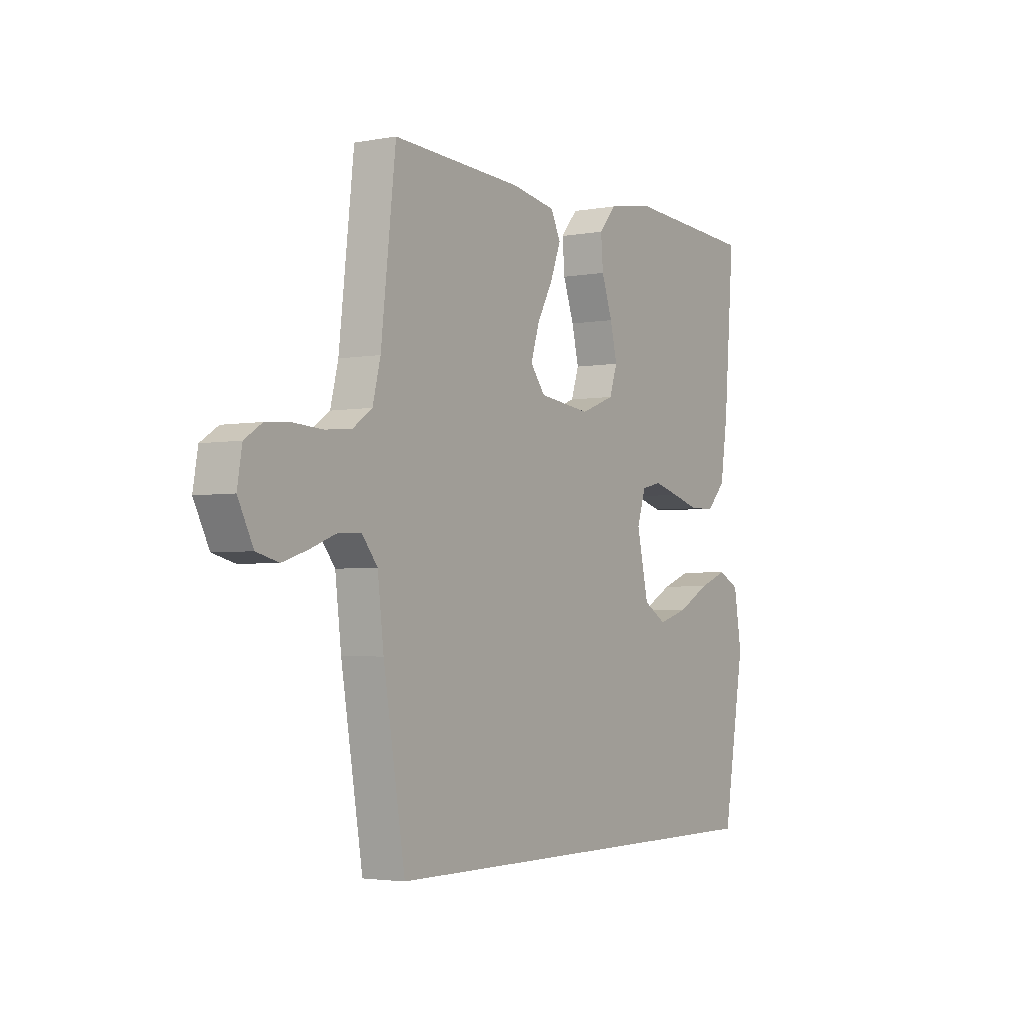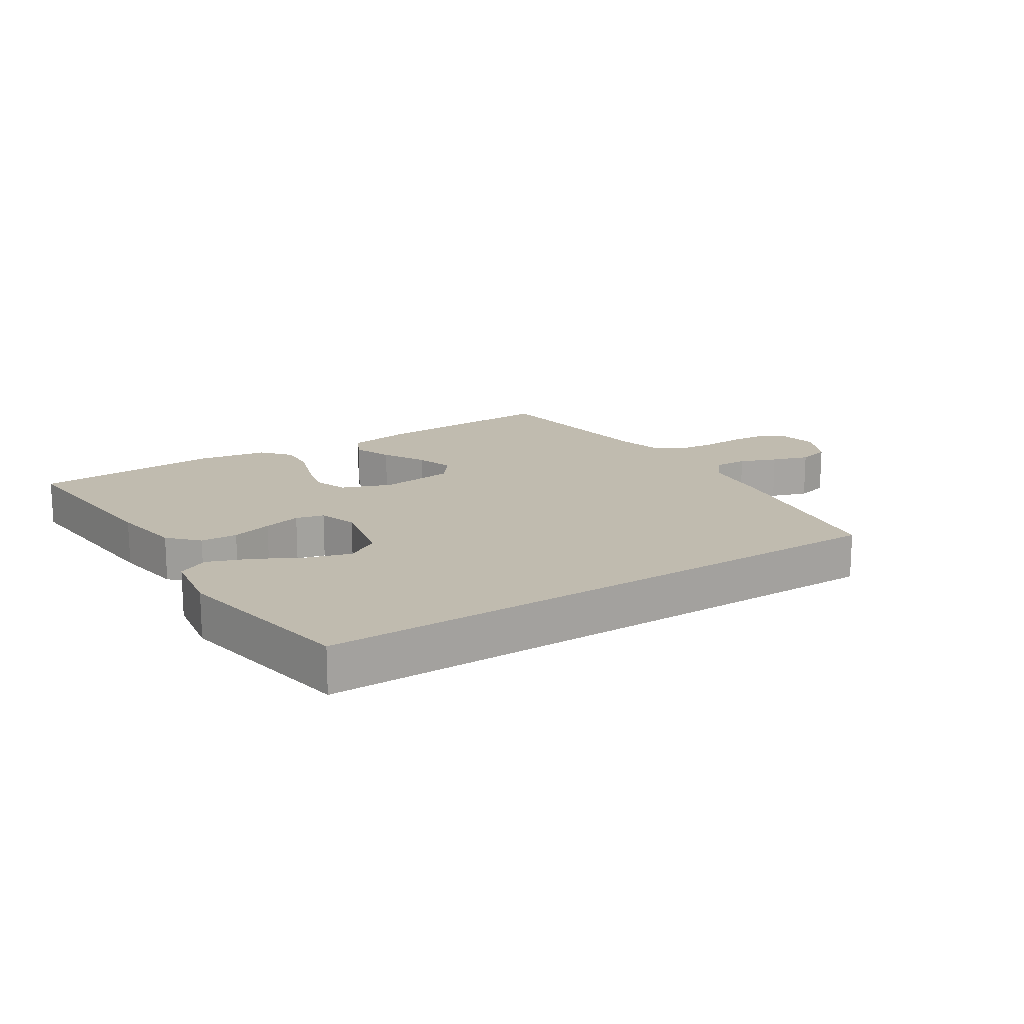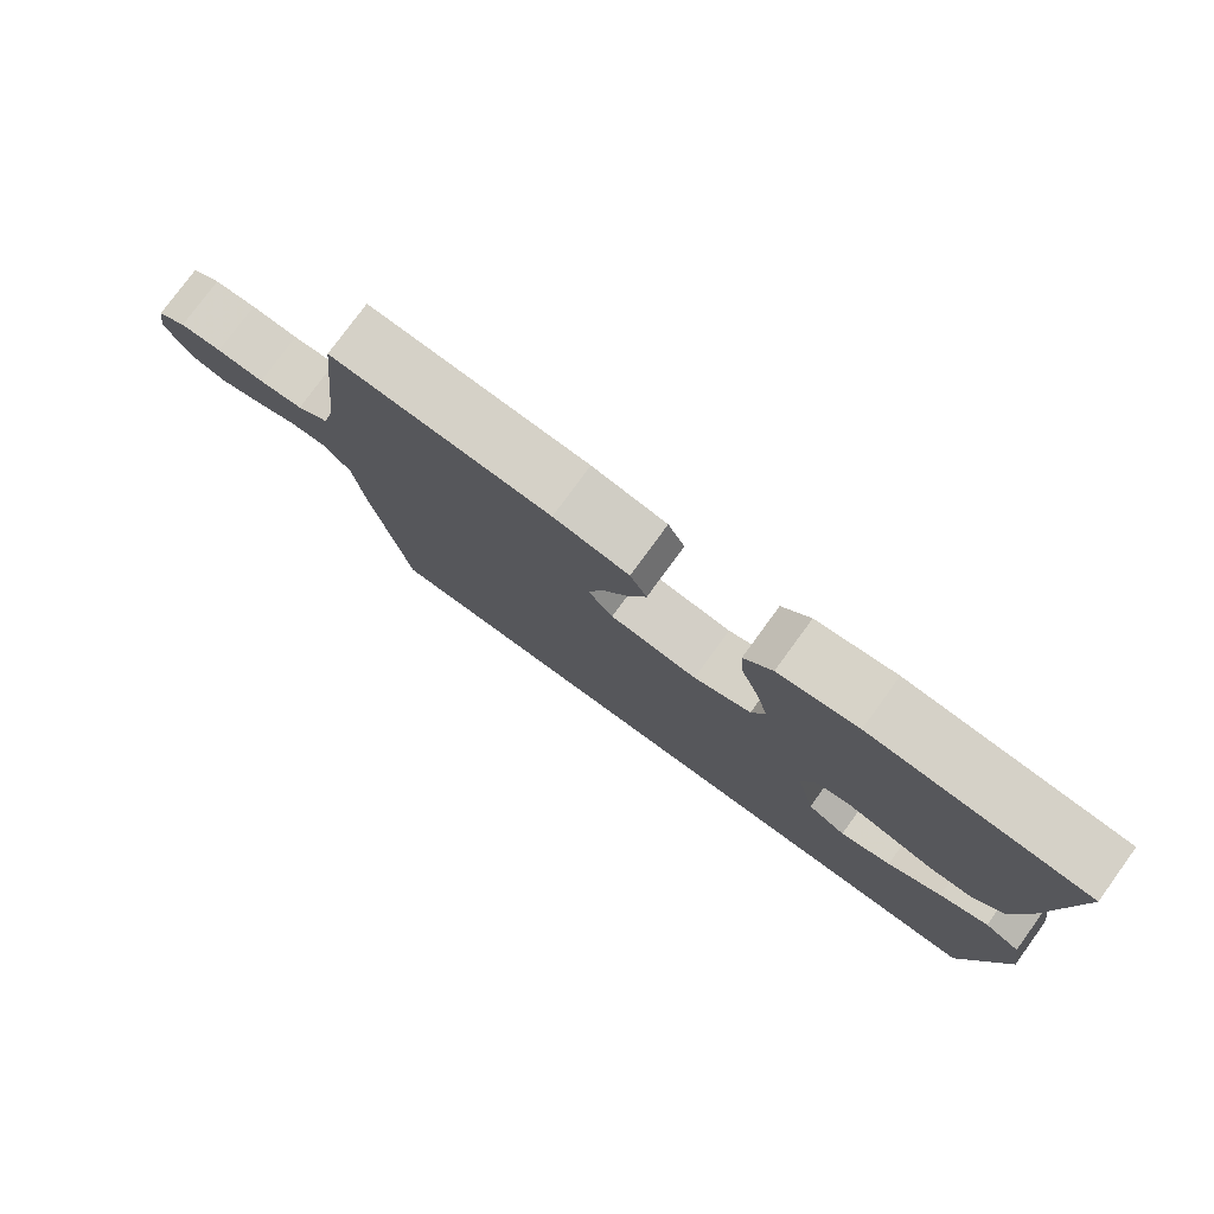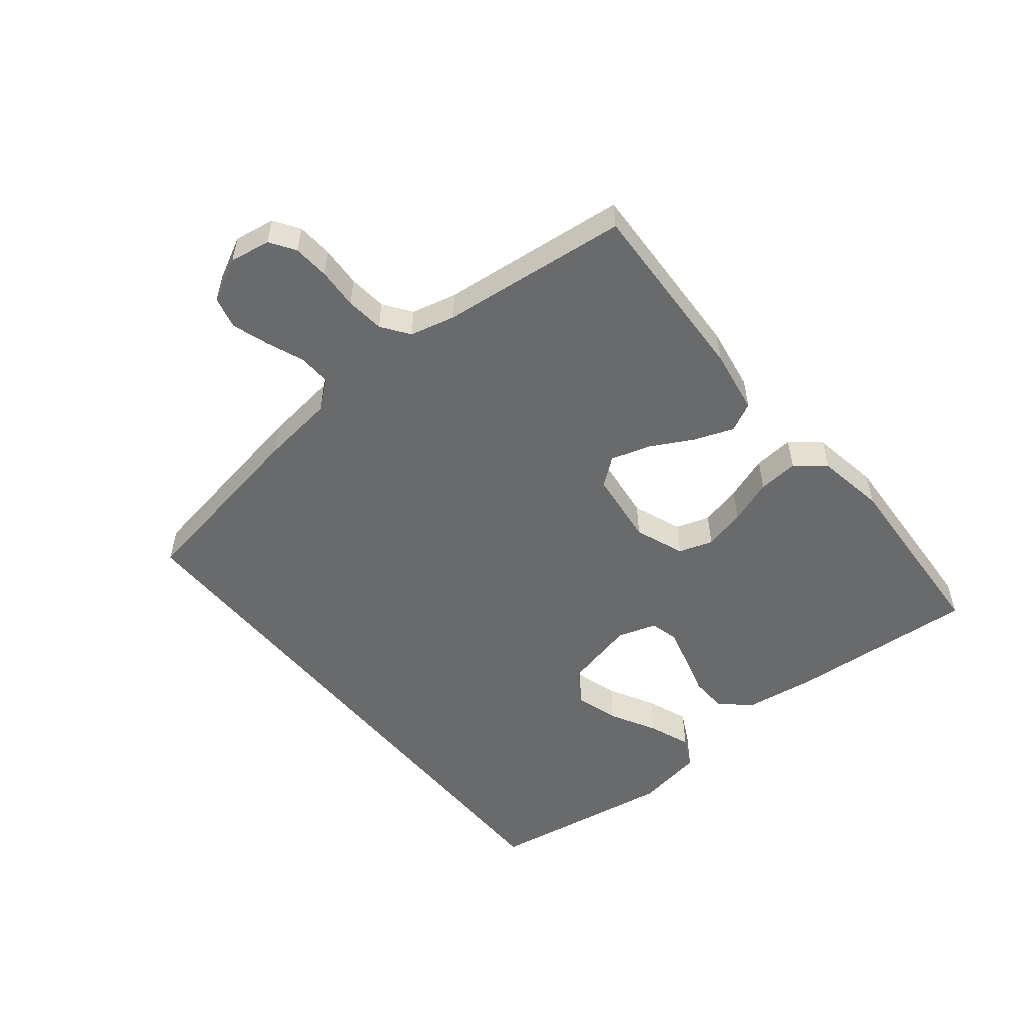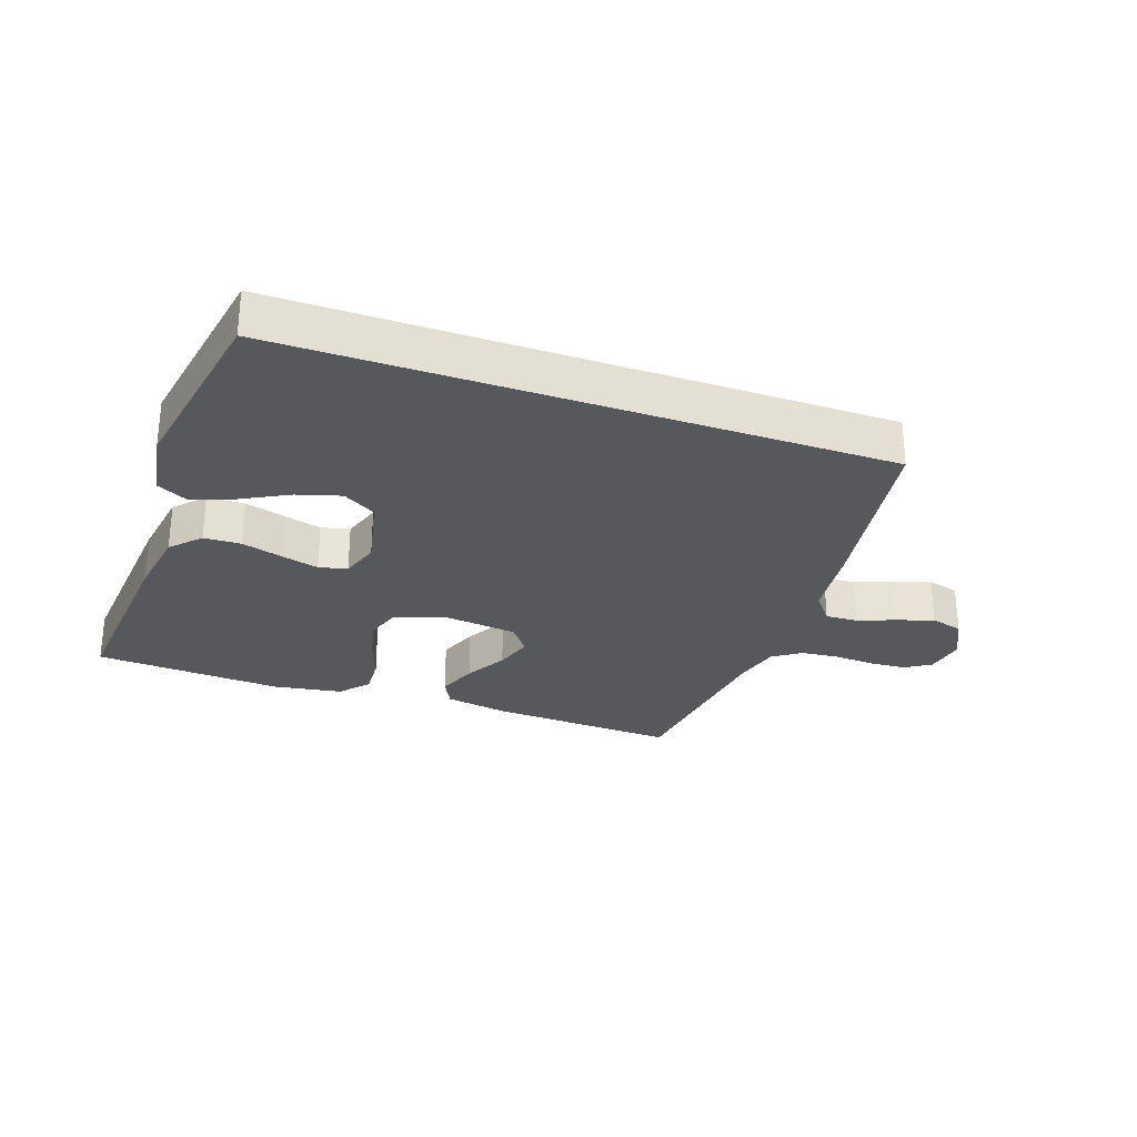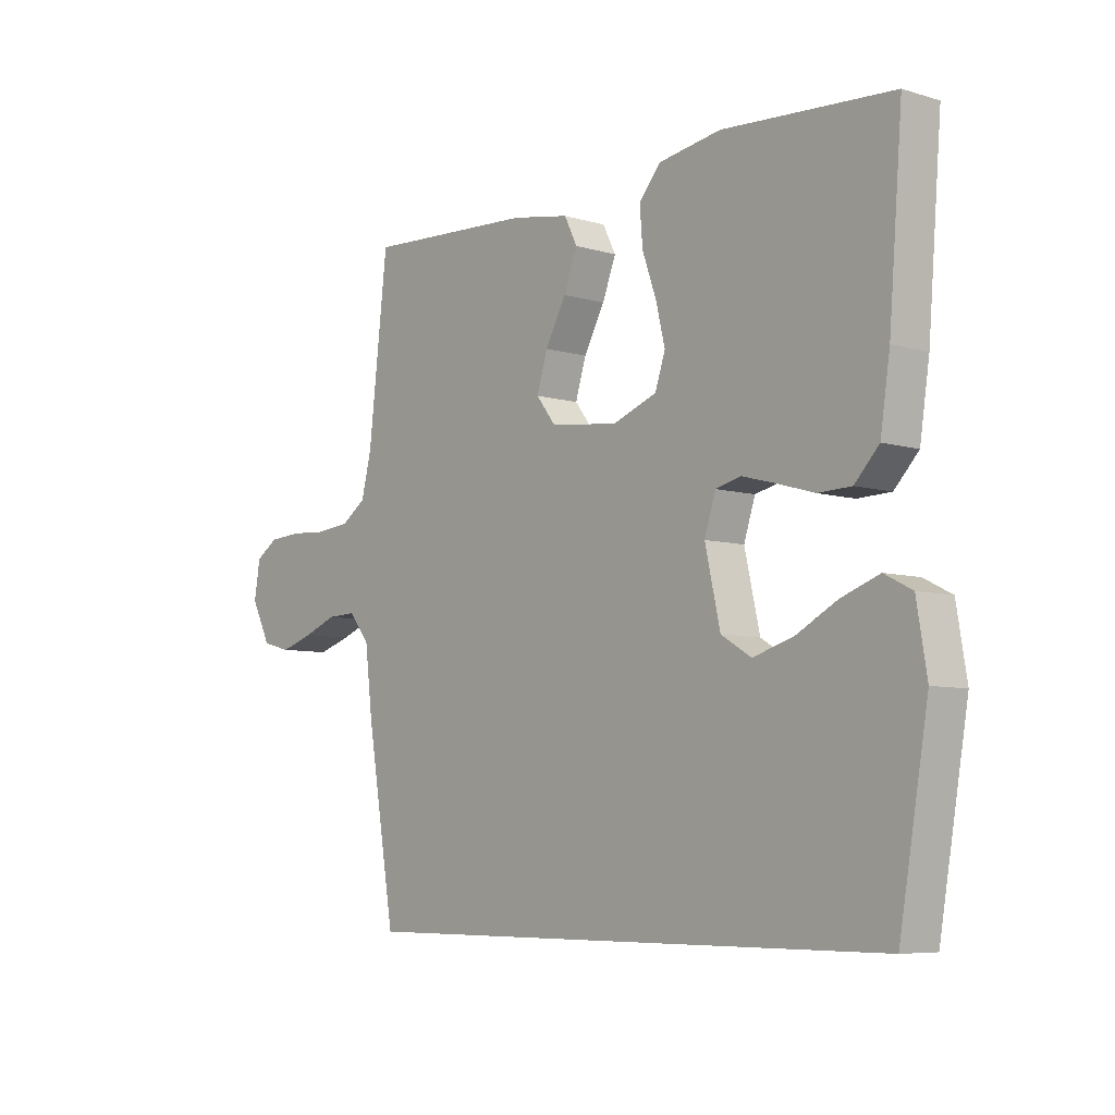
<metadata>
{"format":"obj","ext":"obj","renderer":"f3d","projection":"perspective","resolution":1024,"background":"white","views":[{"elev":-3.1,"azim":-57.6,"up":"+Z"},{"elev":16.2,"azim":147.1,"up":"+Y"},{"elev":78.2,"azim":36.1,"up":"+Z"},{"elev":-52.9,"azim":-50.7,"up":"+Y"},{"elev":-28.3,"azim":160.5,"up":"+Y"},{"elev":-6.8,"azim":49.0,"up":"+Z"}]}
</metadata>
<code>
v -0.475 0.07 -0.5
v -0.525 0.07 -0.2
v -0.539 0.07 -0.083
v -0.575 0.07 -0.038
v -0.627 0.07 -0.04
v -0.686 0.07 -0.063
v -0.745 0.07 -0.082
v -0.796 0.07 -0.069
v -0.831 0.07 0
v -0.82 0.07 0.065
v -0.78 0.07 0.091
v -0.722 0.07 0.095
v -0.657 0.07 0.091
v -0.596 0.07 0.097
v -0.552 0.07 0.128
v -0.534 0.07 0.2
v -0.5 0.07 0.5
v -0.2 0.07 0.485
v -0.097 0.07 0.467
v -0.074 0.07 0.421
v -0.098 0.07 0.358
v -0.135 0.07 0.29
v -0.154 0.07 0.228
v -0.12 0.07 0.184
v 0 0.07 0.169
v 0.079 0.07 0.199
v 0.097 0.07 0.253
v 0.081 0.07 0.32
v 0.056 0.07 0.391
v 0.051 0.07 0.455
v 0.09 0.07 0.501
v 0.2 0.07 0.519
v 0.5 0.07 0.5
v 0.476 0.07 0.2
v 0.459 0.07 0.086
v 0.416 0.07 0.04
v 0.357 0.07 0.038
v 0.292 0.07 0.057
v 0.232 0.07 0.073
v 0.187 0.07 0.062
v 0.167 0.07 0
v 0.194 0.07 -0.12
v 0.247 0.07 -0.152
v 0.317 0.07 -0.131
v 0.391 0.07 -0.091
v 0.458 0.07 -0.066
v 0.507 0.07 -0.091
v 0.525 0.07 -0.2
v 0.474 0.07 -0.5
v -0.475 0 -0.5
v -0.525 0 -0.2
v -0.539 0 -0.083
v -0.575 0 -0.038
v -0.627 0 -0.04
v -0.686 0 -0.063
v -0.745 0 -0.082
v -0.796 0 -0.069
v -0.831 0 0
v -0.82 0 0.065
v -0.78 0 0.091
v -0.722 0 0.095
v -0.657 0 0.091
v -0.596 0 0.097
v -0.552 0 0.128
v -0.534 0 0.2
v -0.5 0 0.5
v -0.2 0 0.485
v -0.097 0 0.467
v -0.074 0 0.421
v -0.098 0 0.358
v -0.135 0 0.29
v -0.154 0 0.228
v -0.12 0 0.184
v 0 0 0.169
v 0.079 0 0.199
v 0.097 0 0.253
v 0.081 0 0.32
v 0.056 0 0.391
v 0.051 0 0.455
v 0.09 0 0.501
v 0.2 0 0.519
v 0.5 0 0.5
v 0.476 0 0.2
v 0.459 0 0.086
v 0.416 0 0.04
v 0.357 0 0.038
v 0.292 0 0.057
v 0.232 0 0.073
v 0.187 0 0.062
v 0.167 0 0
v 0.194 0 -0.12
v 0.247 0 -0.152
v 0.317 0 -0.131
v 0.391 0 -0.091
v 0.458 0 -0.066
v 0.507 0 -0.091
v 0.525 0 -0.2
v 0.474 0 -0.5
f 44 45 46 47
f 43 44 47 48
f 35 36 37 38
f 35 38 39
f 34 35 39
f 33 34 39 40
f 31 32 33 40
f 28 29 30 31
f 27 28 31 40
f 19 20 21 22
f 19 22 23
f 16 17 18 19
f 15 16 19 23
f 14 15 23 24
f 10 11 12 13
f 10 13 14
f 9 10 14
f 5 6 7 8
f 5 8 9 14
f 49 1 2 3
f 43 48 49 3
f 26 27 40 41
f 25 26 41 42
f 24 25 42
f 4 5 14 24
f 4 24 42
f 3 4 42 43
f 96 95 94 93
f 97 96 93 92
f 87 86 85 84
f 88 87 84
f 88 84 83
f 89 88 83 82
f 89 82 81 80
f 80 79 78 77
f 89 80 77 76
f 71 70 69 68
f 72 71 68
f 68 67 66 65
f 72 68 65 64
f 73 72 64 63
f 62 61 60 59
f 63 62 59
f 63 59 58
f 57 56 55 54
f 63 58 57 54
f 52 51 50 98
f 52 98 97 92
f 90 89 76 75
f 91 90 75 74
f 91 74 73
f 73 63 54 53
f 91 73 53
f 92 91 53 52
f 1 50 51 2
f 2 51 52 3
f 3 52 53 4
f 4 53 54 5
f 5 54 55 6
f 6 55 56 7
f 7 56 57 8
f 8 57 58 9
f 9 58 59 10
f 10 59 60 11
f 11 60 61 12
f 12 61 62 13
f 13 62 63 14
f 14 63 64 15
f 15 64 65 16
f 16 65 66 17
f 17 66 67 18
f 18 67 68 19
f 19 68 69 20
f 20 69 70 21
f 21 70 71 22
f 22 71 72 23
f 23 72 73 24
f 24 73 74 25
f 25 74 75 26
f 26 75 76 27
f 27 76 77 28
f 28 77 78 29
f 29 78 79 30
f 30 79 80 31
f 31 80 81 32
f 32 81 82 33
f 33 82 83 34
f 34 83 84 35
f 35 84 85 36
f 36 85 86 37
f 37 86 87 38
f 38 87 88 39
f 39 88 89 40
f 40 89 90 41
f 41 90 91 42
f 42 91 92 43
f 43 92 93 44
f 44 93 94 45
f 45 94 95 46
f 46 95 96 47
f 47 96 97 48
f 48 97 98 49
f 49 98 50 1

</code>
